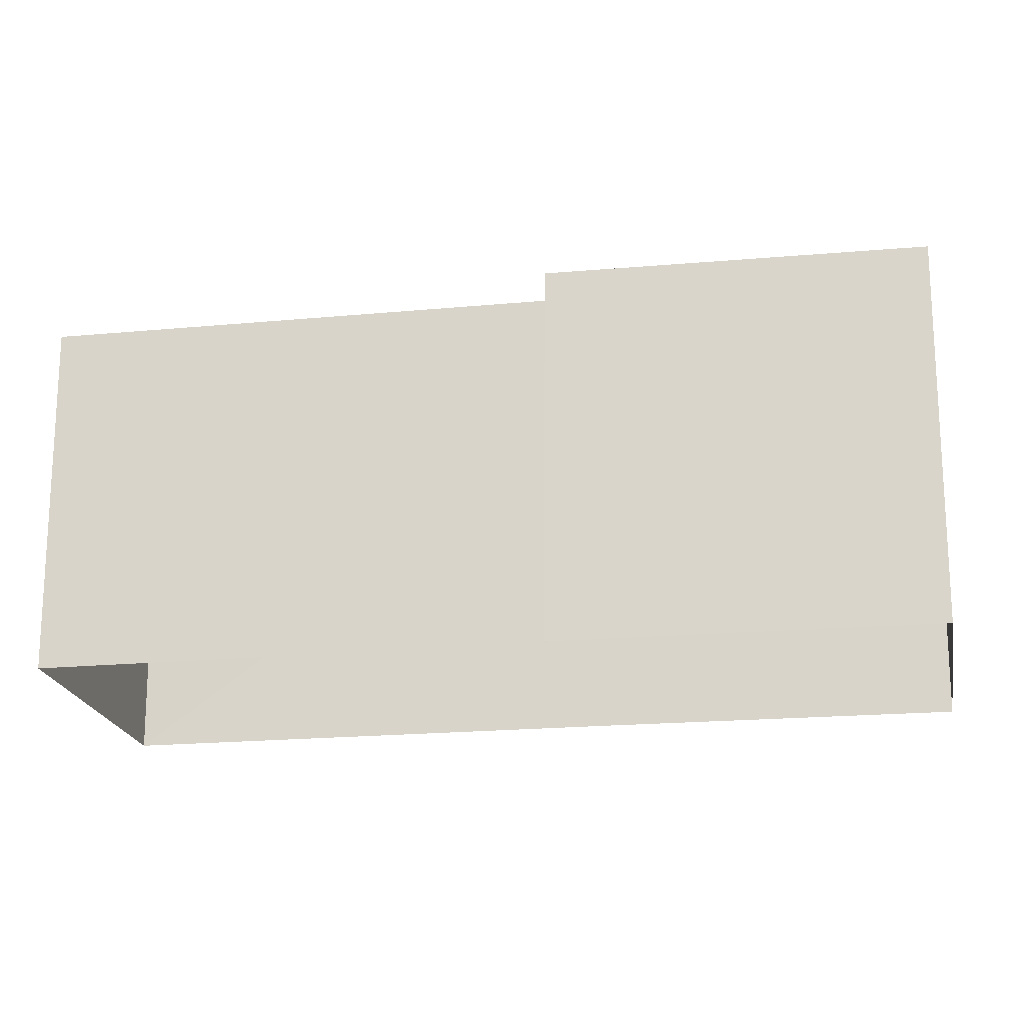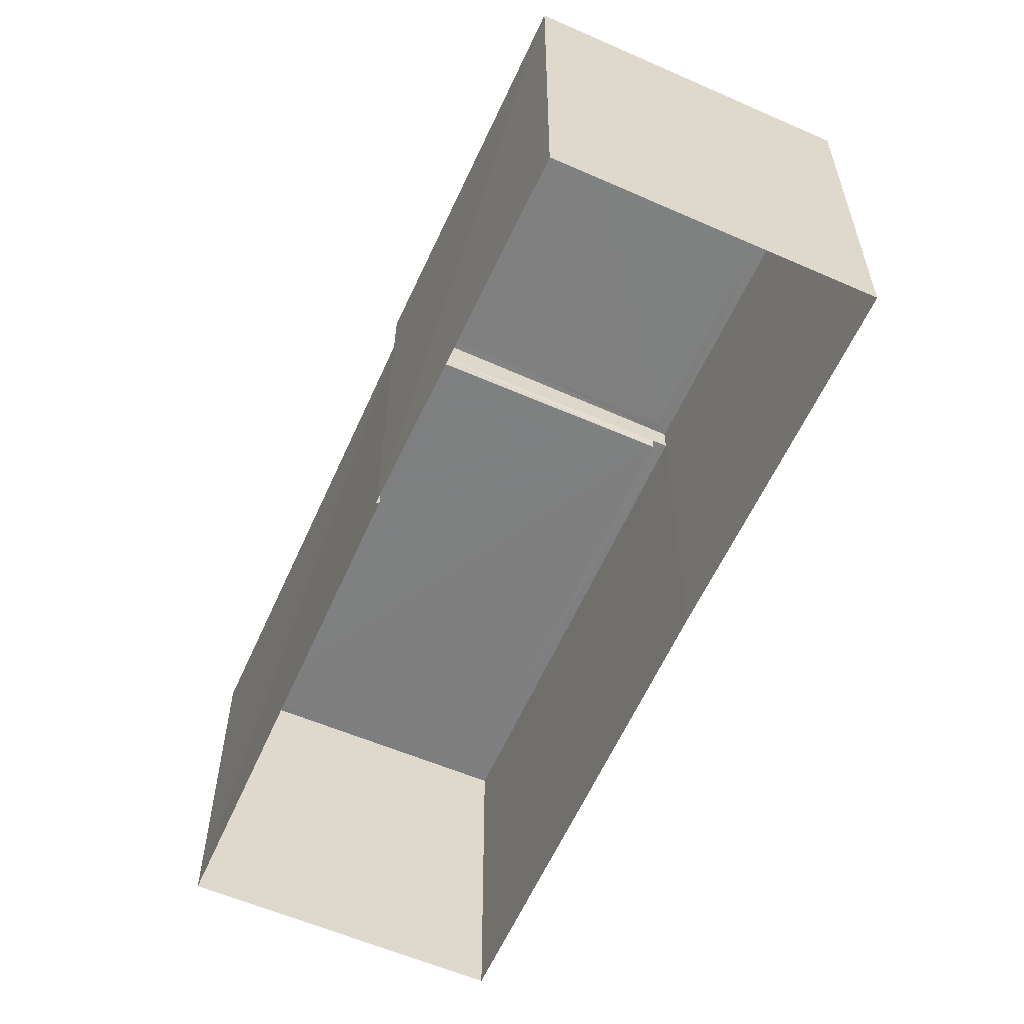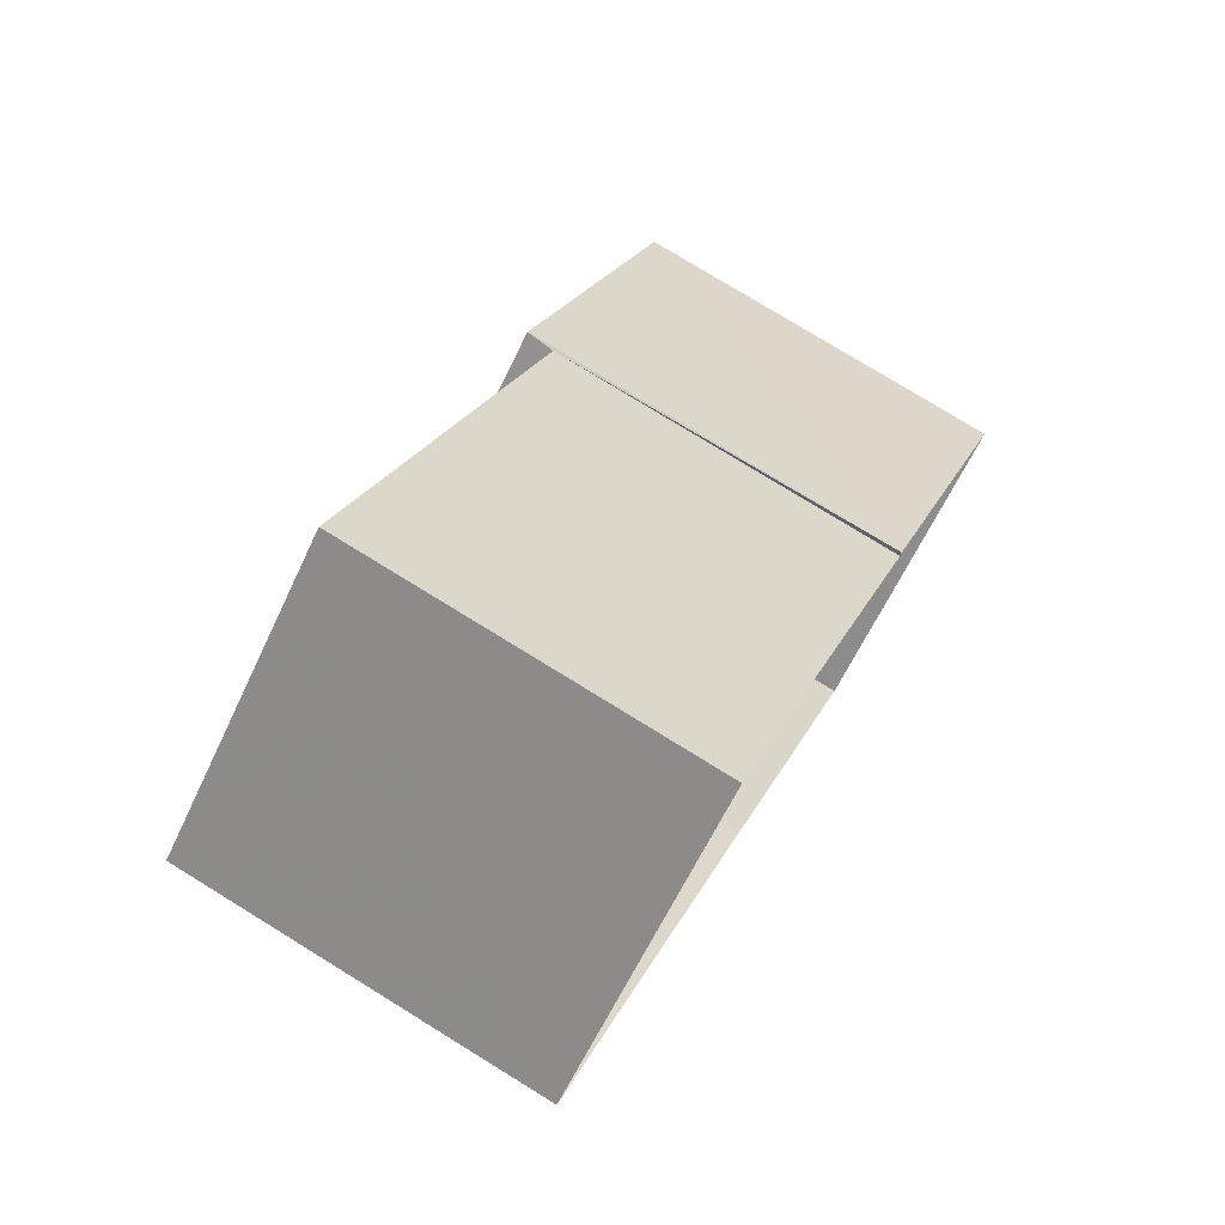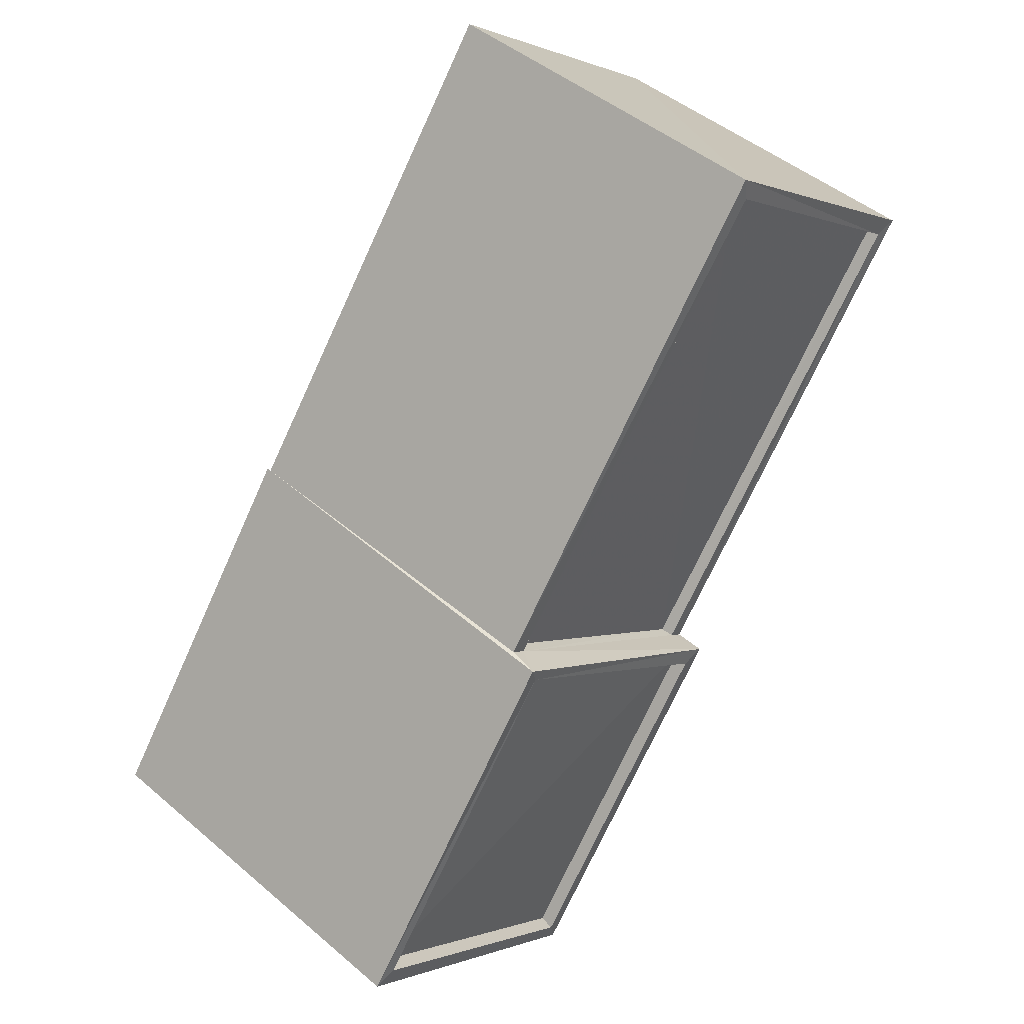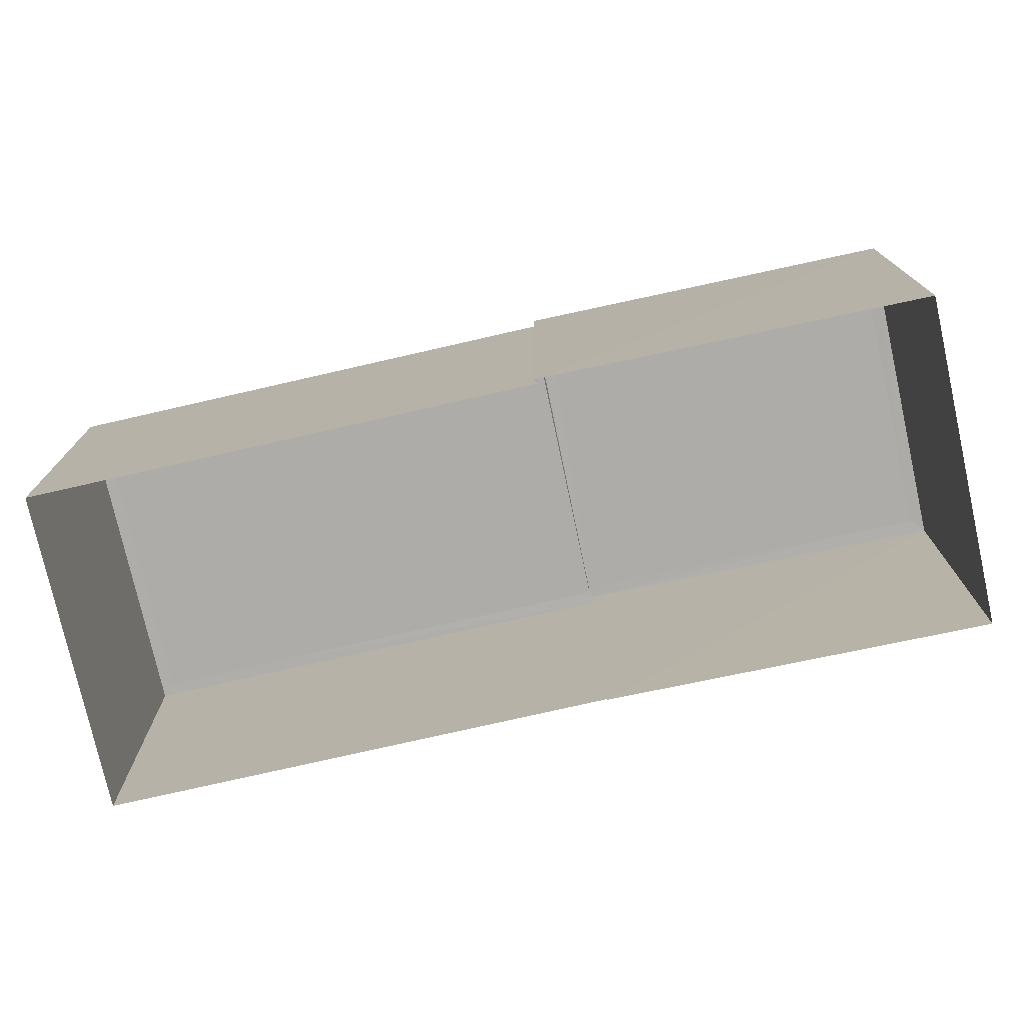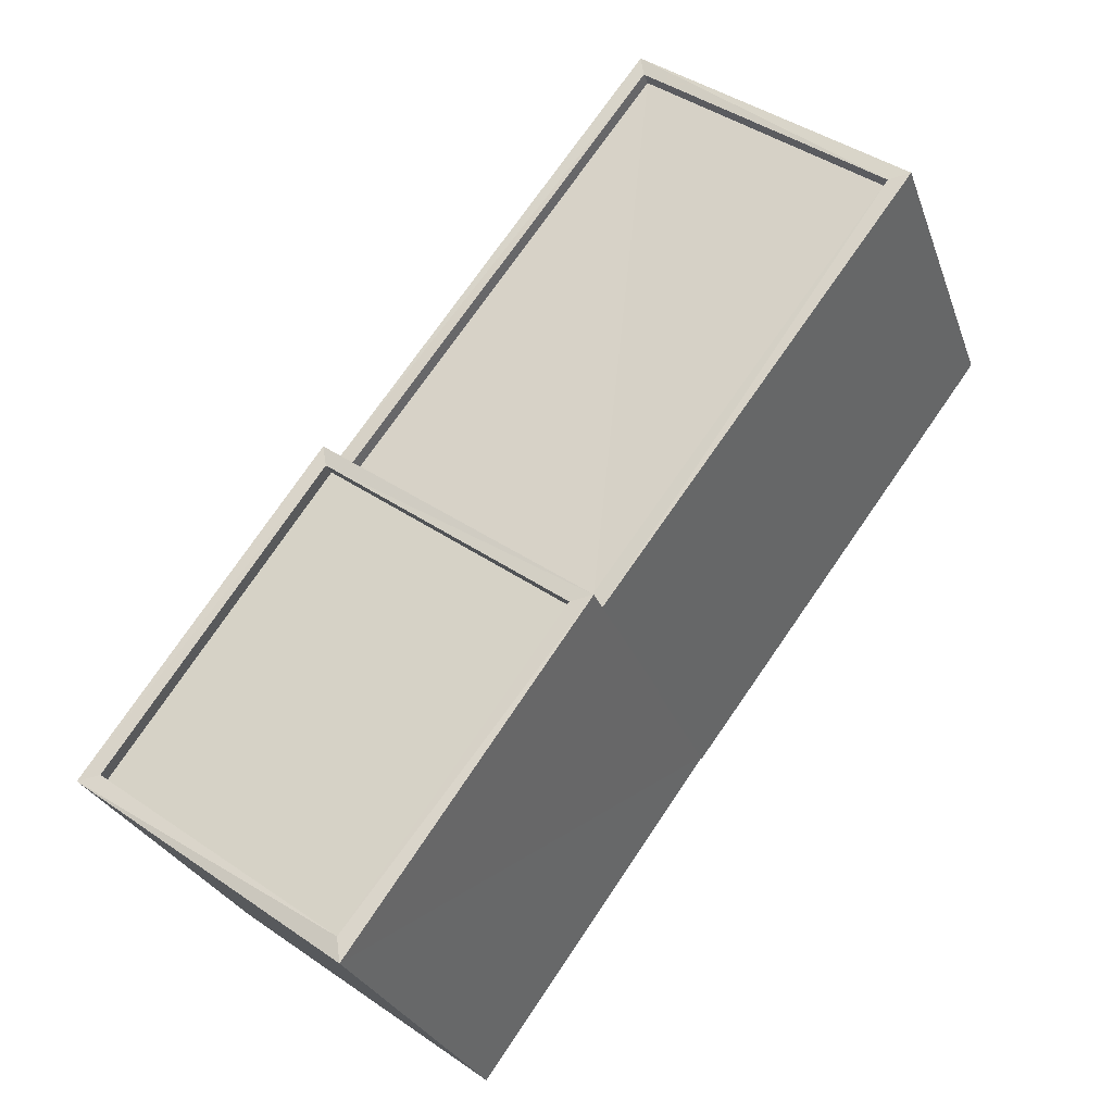
<metadata>
{"format":"obj","ext":"obj","renderer":"f3d","projection":"perspective","resolution":1024,"background":"white","views":[{"elev":-19.5,"azim":-116.8,"up":"+Z"},{"elev":-59.8,"azim":-60.7,"up":"+Z"},{"elev":78.2,"azim":121.6,"up":"+Y"},{"elev":46.0,"azim":-45.8,"up":"+Y"},{"elev":-76.8,"azim":-114.1,"up":"+Z"},{"elev":-26.9,"azim":17.3,"up":"+Y"}]}
</metadata>
<code>
v 1.195e+05 7.862e+05 26.86
v 1.195e+05 7.862e+05 26.86
v 1.195e+05 7.862e+05 26.86
v 1.195e+05 7.862e+05 26.86
v 1.195e+05 7.862e+05 26.85
v 1.195e+05 7.862e+05 26.85
v 1.195e+05 7.862e+05 26.85
v 1.195e+05 7.862e+05 26.86
v 1.195e+05 7.862e+05 33.14
v 1.195e+05 7.862e+05 33.14
v 1.195e+05 7.862e+05 33.14
v 1.195e+05 7.862e+05 33.15
v 1.195e+05 7.862e+05 33.39
v 1.195e+05 7.862e+05 33.39
v 1.195e+05 7.862e+05 33.4
v 1.195e+05 7.862e+05 33.39
v 1.195e+05 7.862e+05 33.39
v 1.195e+05 7.862e+05 33.39
v 1.195e+05 7.862e+05 33.4
v 1.195e+05 7.862e+05 33.39
v 1.195e+05 7.862e+05 33.92
v 1.195e+05 7.862e+05 33.92
v 1.195e+05 7.862e+05 33.92
v 1.195e+05 7.862e+05 33.92
v 1.195e+05 7.862e+05 33.67
v 1.195e+05 7.862e+05 33.67
v 1.195e+05 7.862e+05 33.67
v 1.195e+05 7.862e+05 33.67
v 1.195e+05 7.862e+05 33.92
v 1.195e+05 7.862e+05 33.92
v 1.195e+05 7.862e+05 33.92
v 1.195e+05 7.862e+05 33.92
f 1 2 3
f 1 4 2
f 5 3 6
f 7 6 8
f 6 2 8
f 3 2 6
f 9 10 11
f 12 9 11
f 13 14 15
f 14 16 17
f 17 16 18
f 15 19 13
f 18 16 20
f 14 13 16
f 21 22 23
f 24 21 23
f 25 26 27
f 28 25 27
f 21 29 22
f 23 30 31
f 24 23 31
f 31 30 29
f 32 29 21
f 31 29 32
f 19 11 13
f 19 12 11
f 13 11 10
f 16 13 10
f 20 16 10
f 9 20 10
f 15 14 8
f 2 15 8
f 14 7 8
f 14 17 7
f 18 7 17
f 18 6 7
f 2 4 15
f 4 22 15
f 6 18 5
f 19 22 29
f 9 12 19
f 5 18 29
f 15 22 19
f 9 19 20
f 18 20 29
f 20 19 29
f 23 22 4
f 1 23 4
f 30 3 5
f 29 30 5
f 23 1 3
f 30 23 3
f 24 28 27
f 24 31 28
f 24 27 26
f 21 24 26
f 21 26 25
f 32 21 25
f 31 25 28
f 31 32 25

</code>
